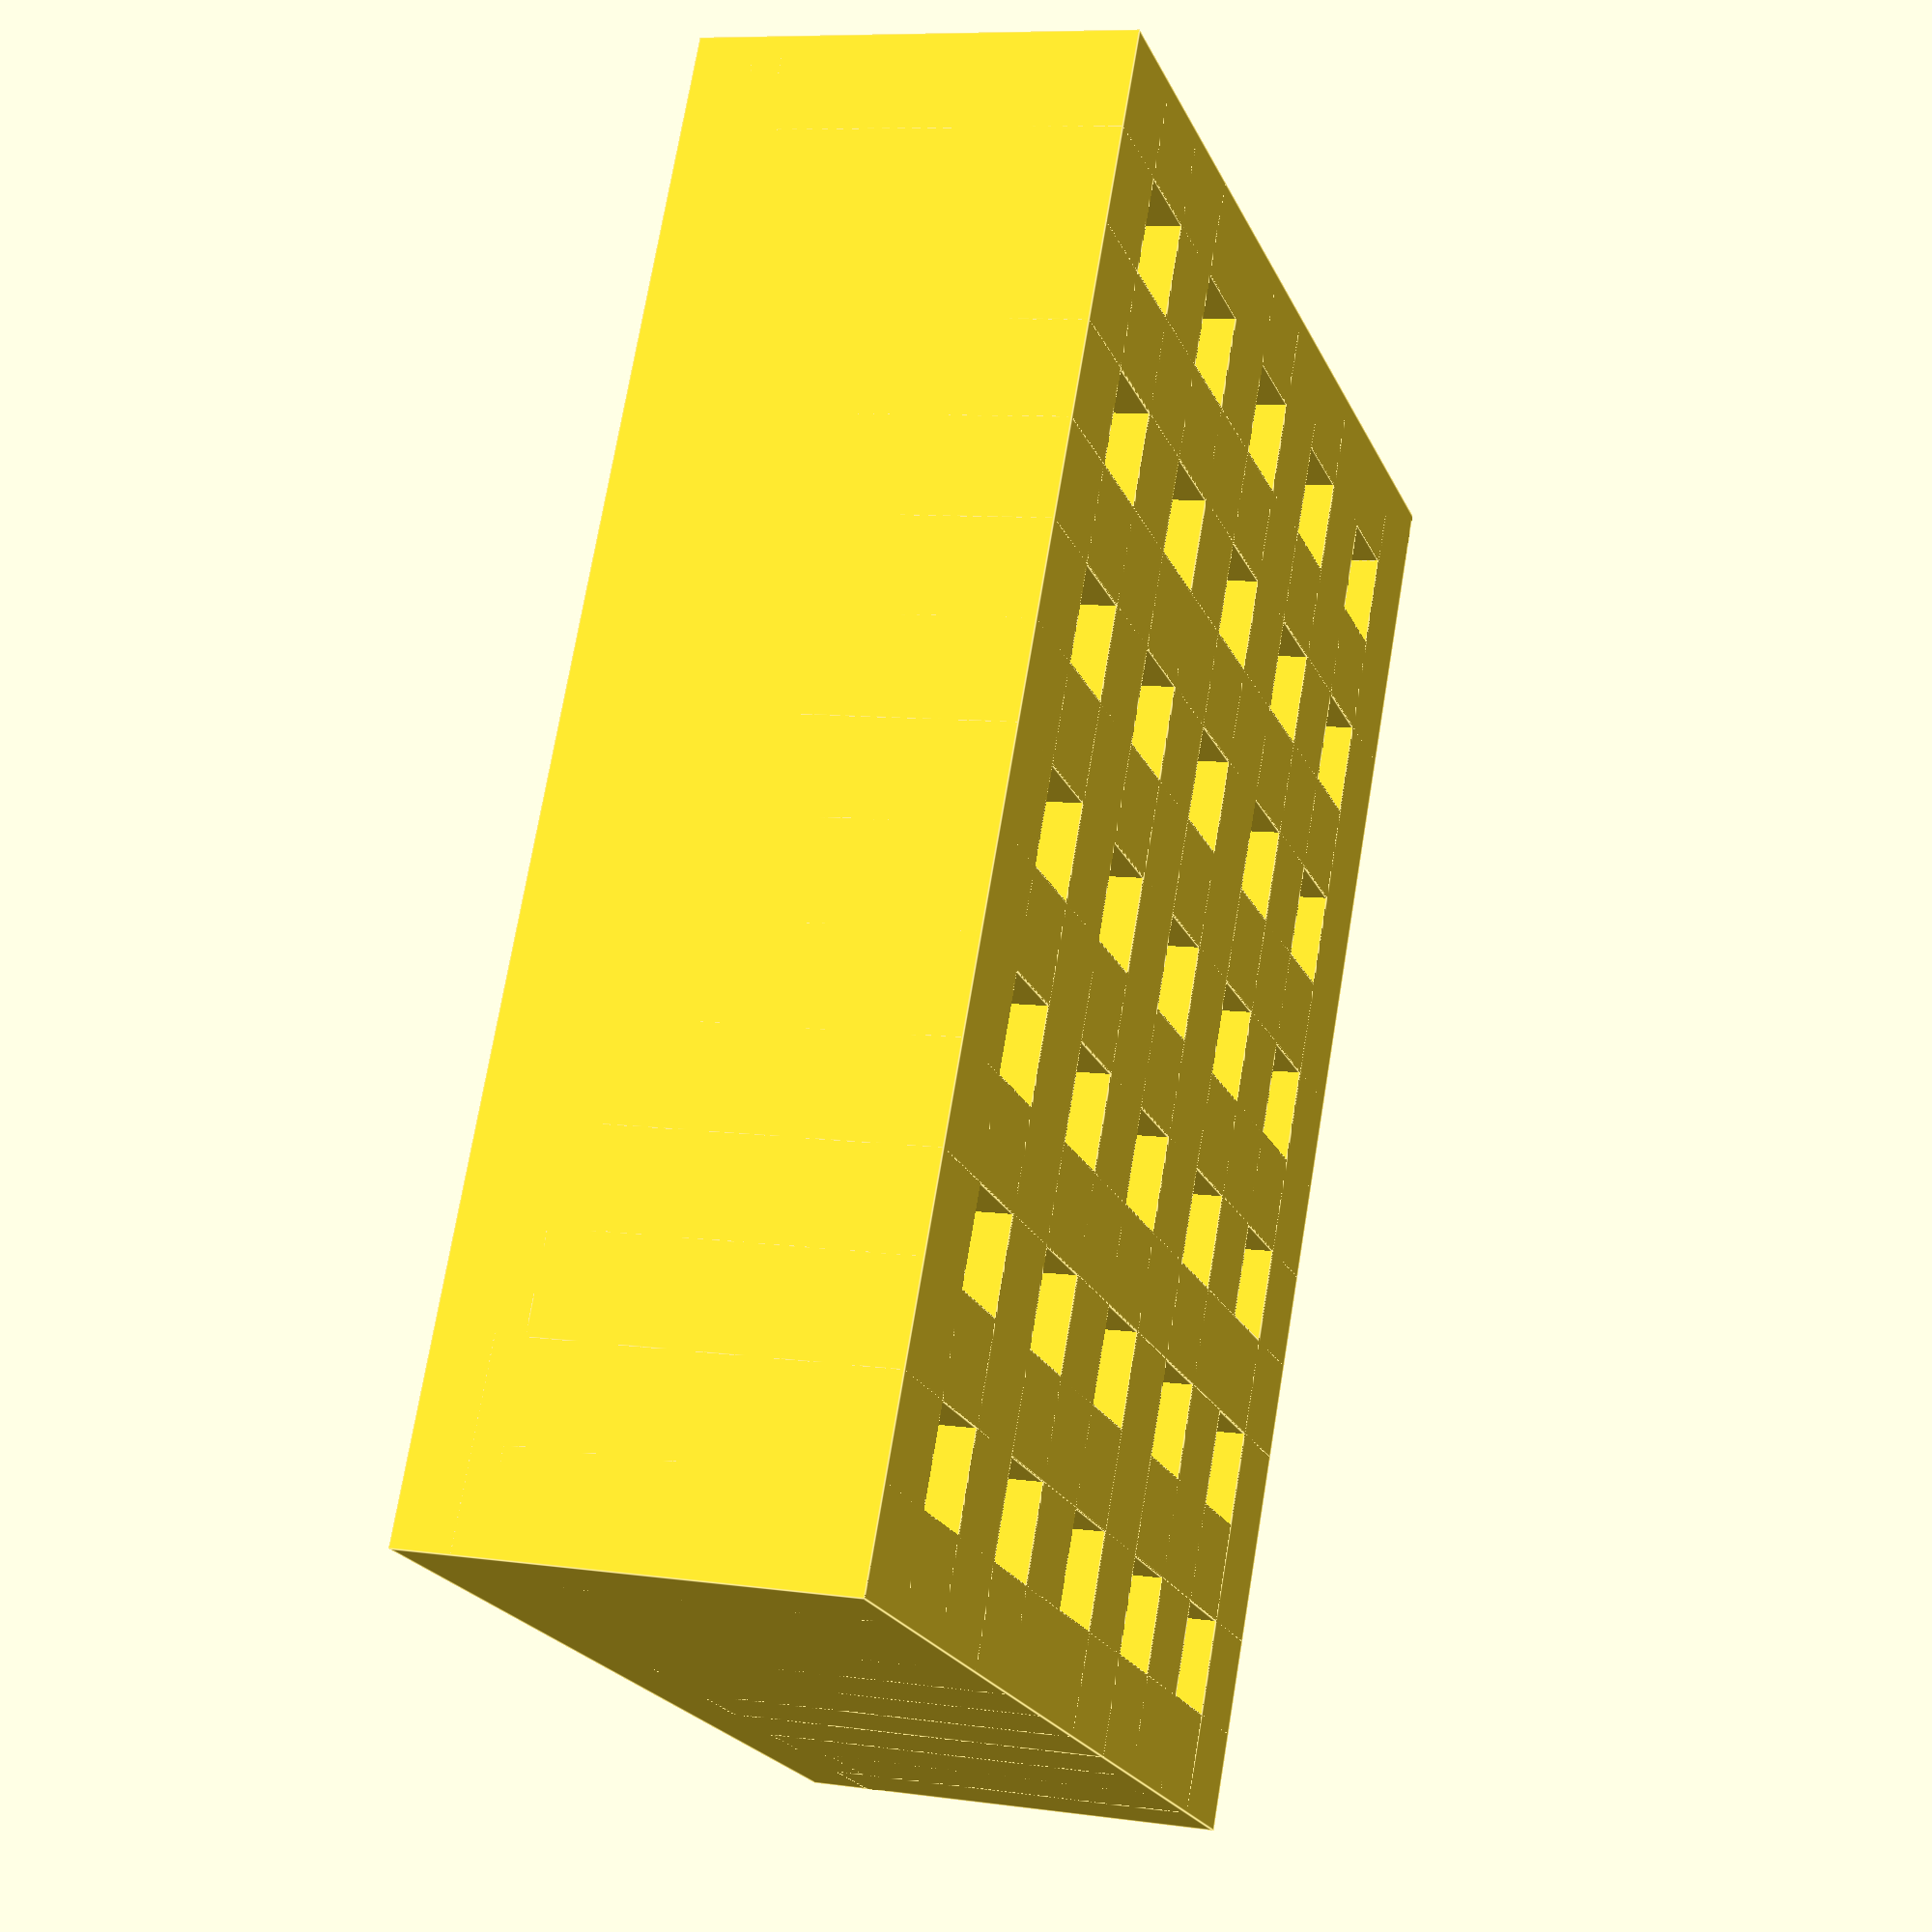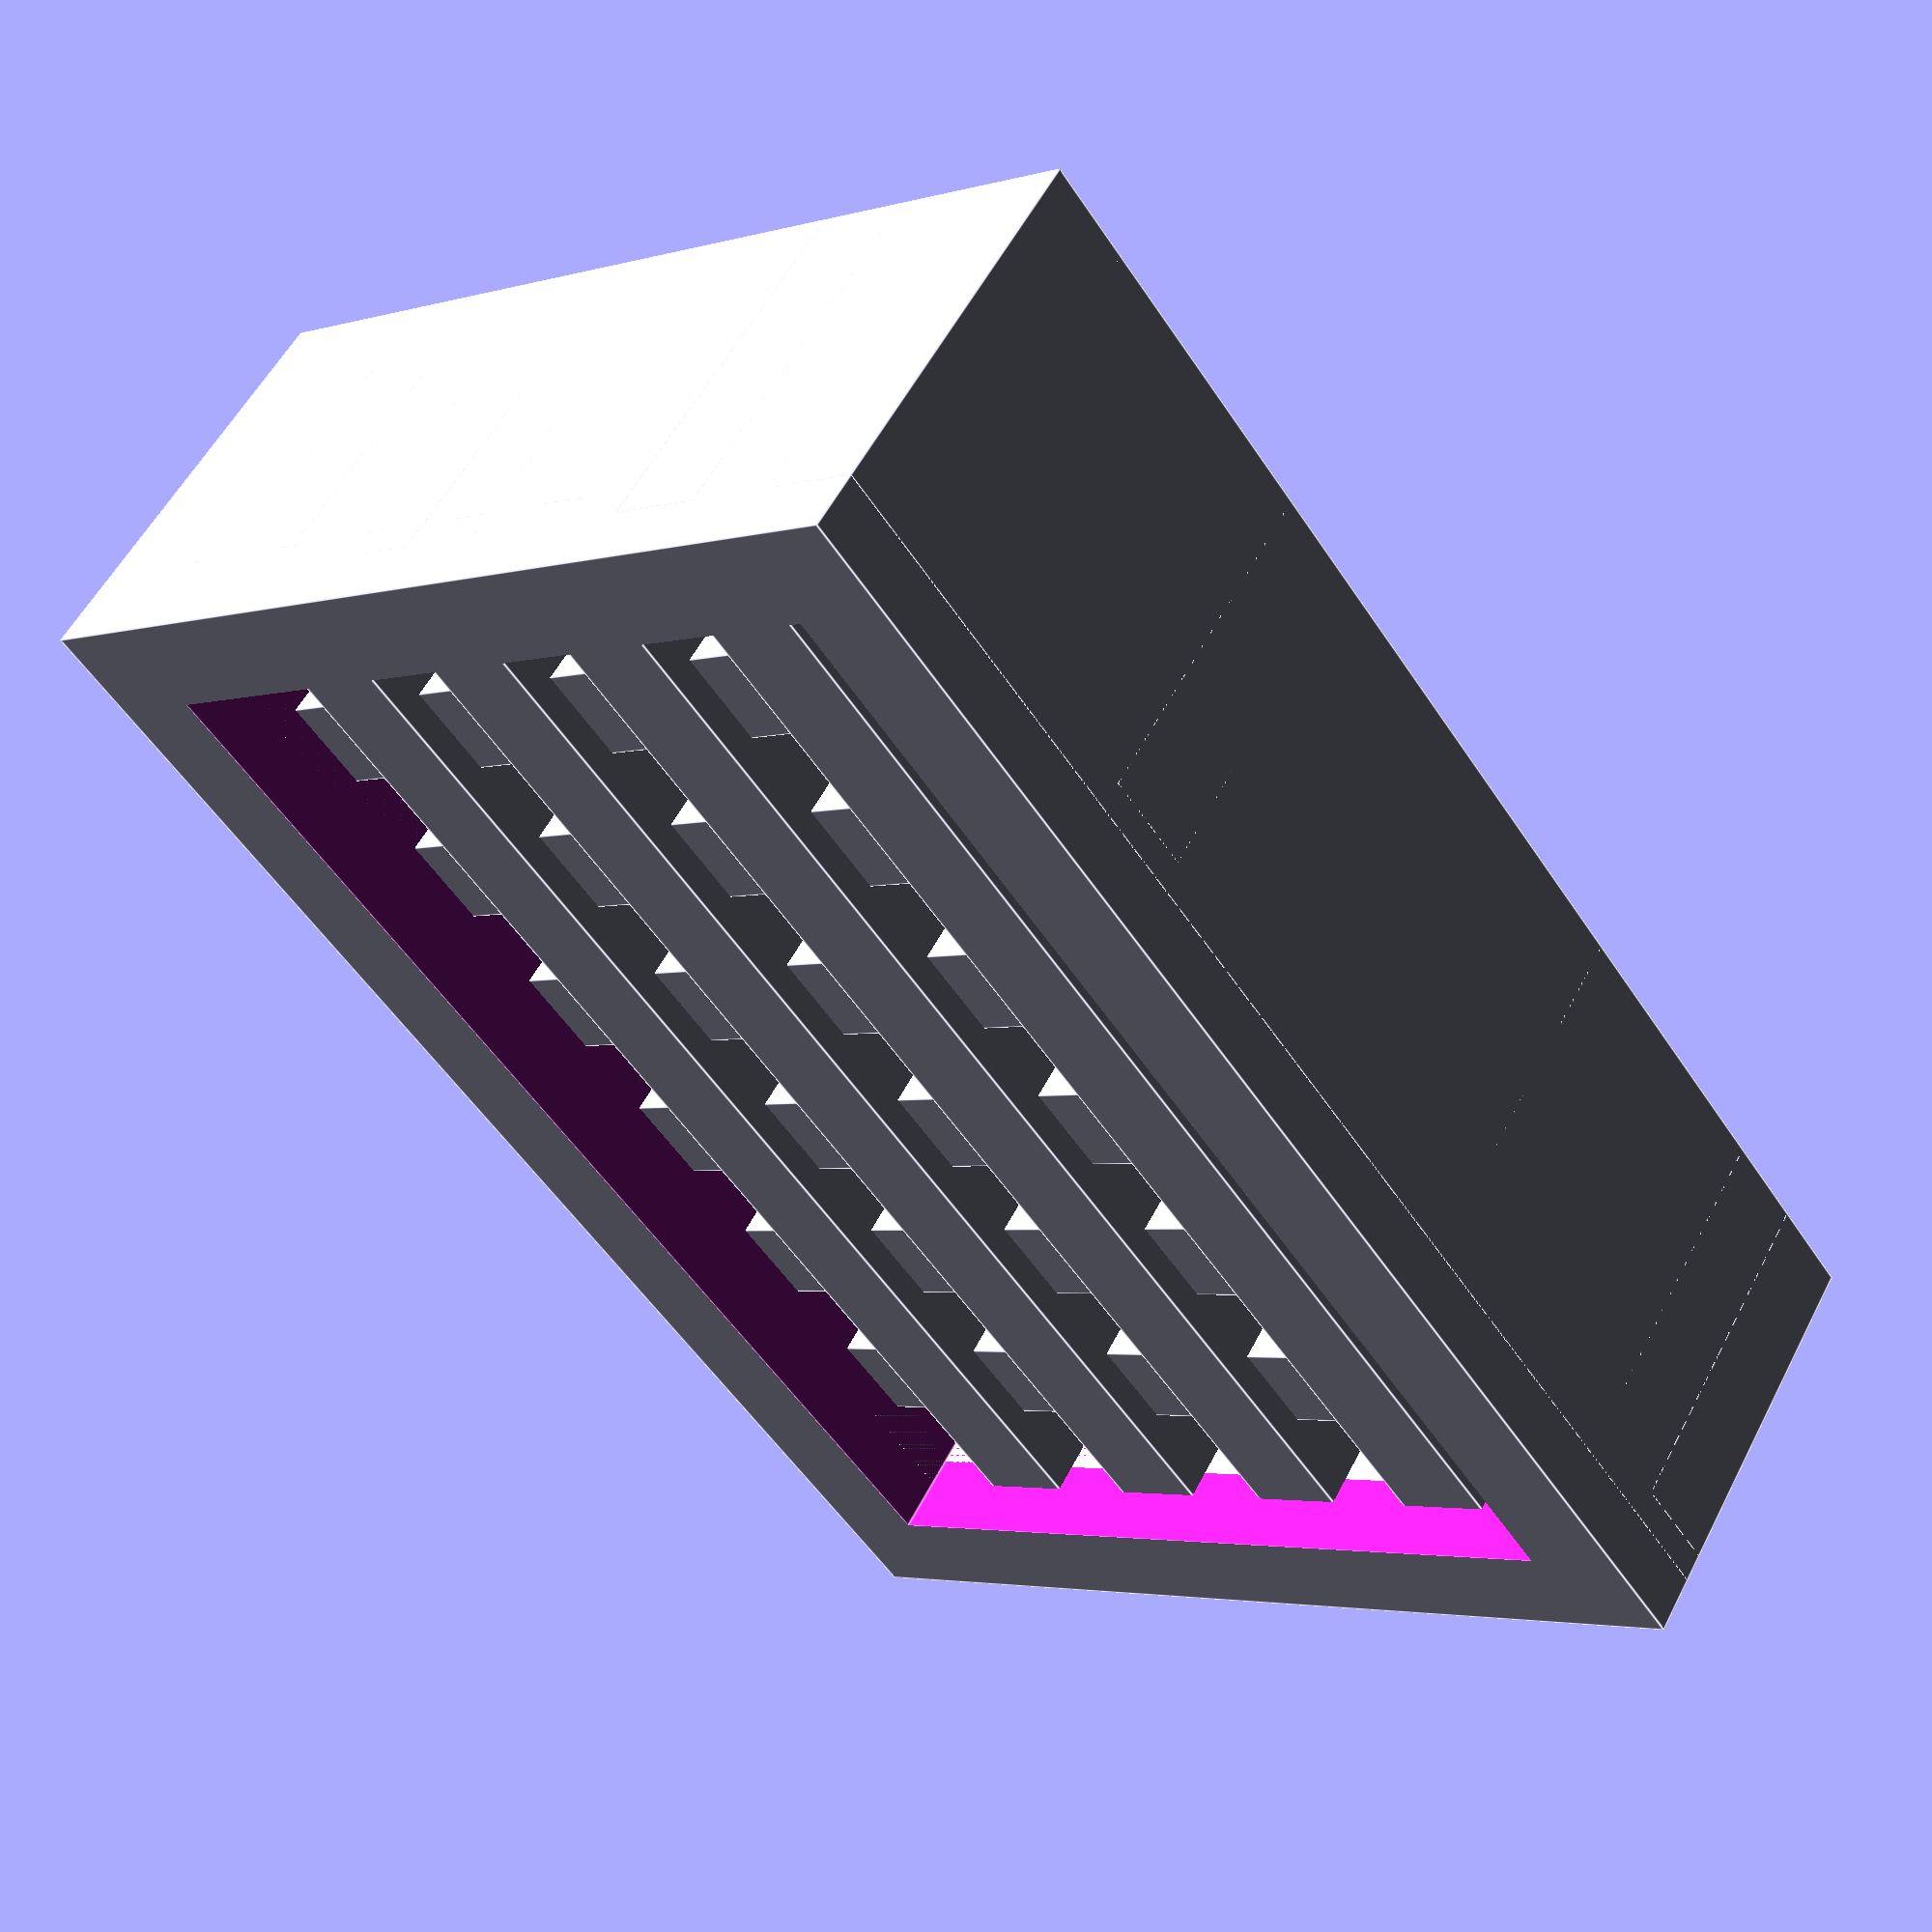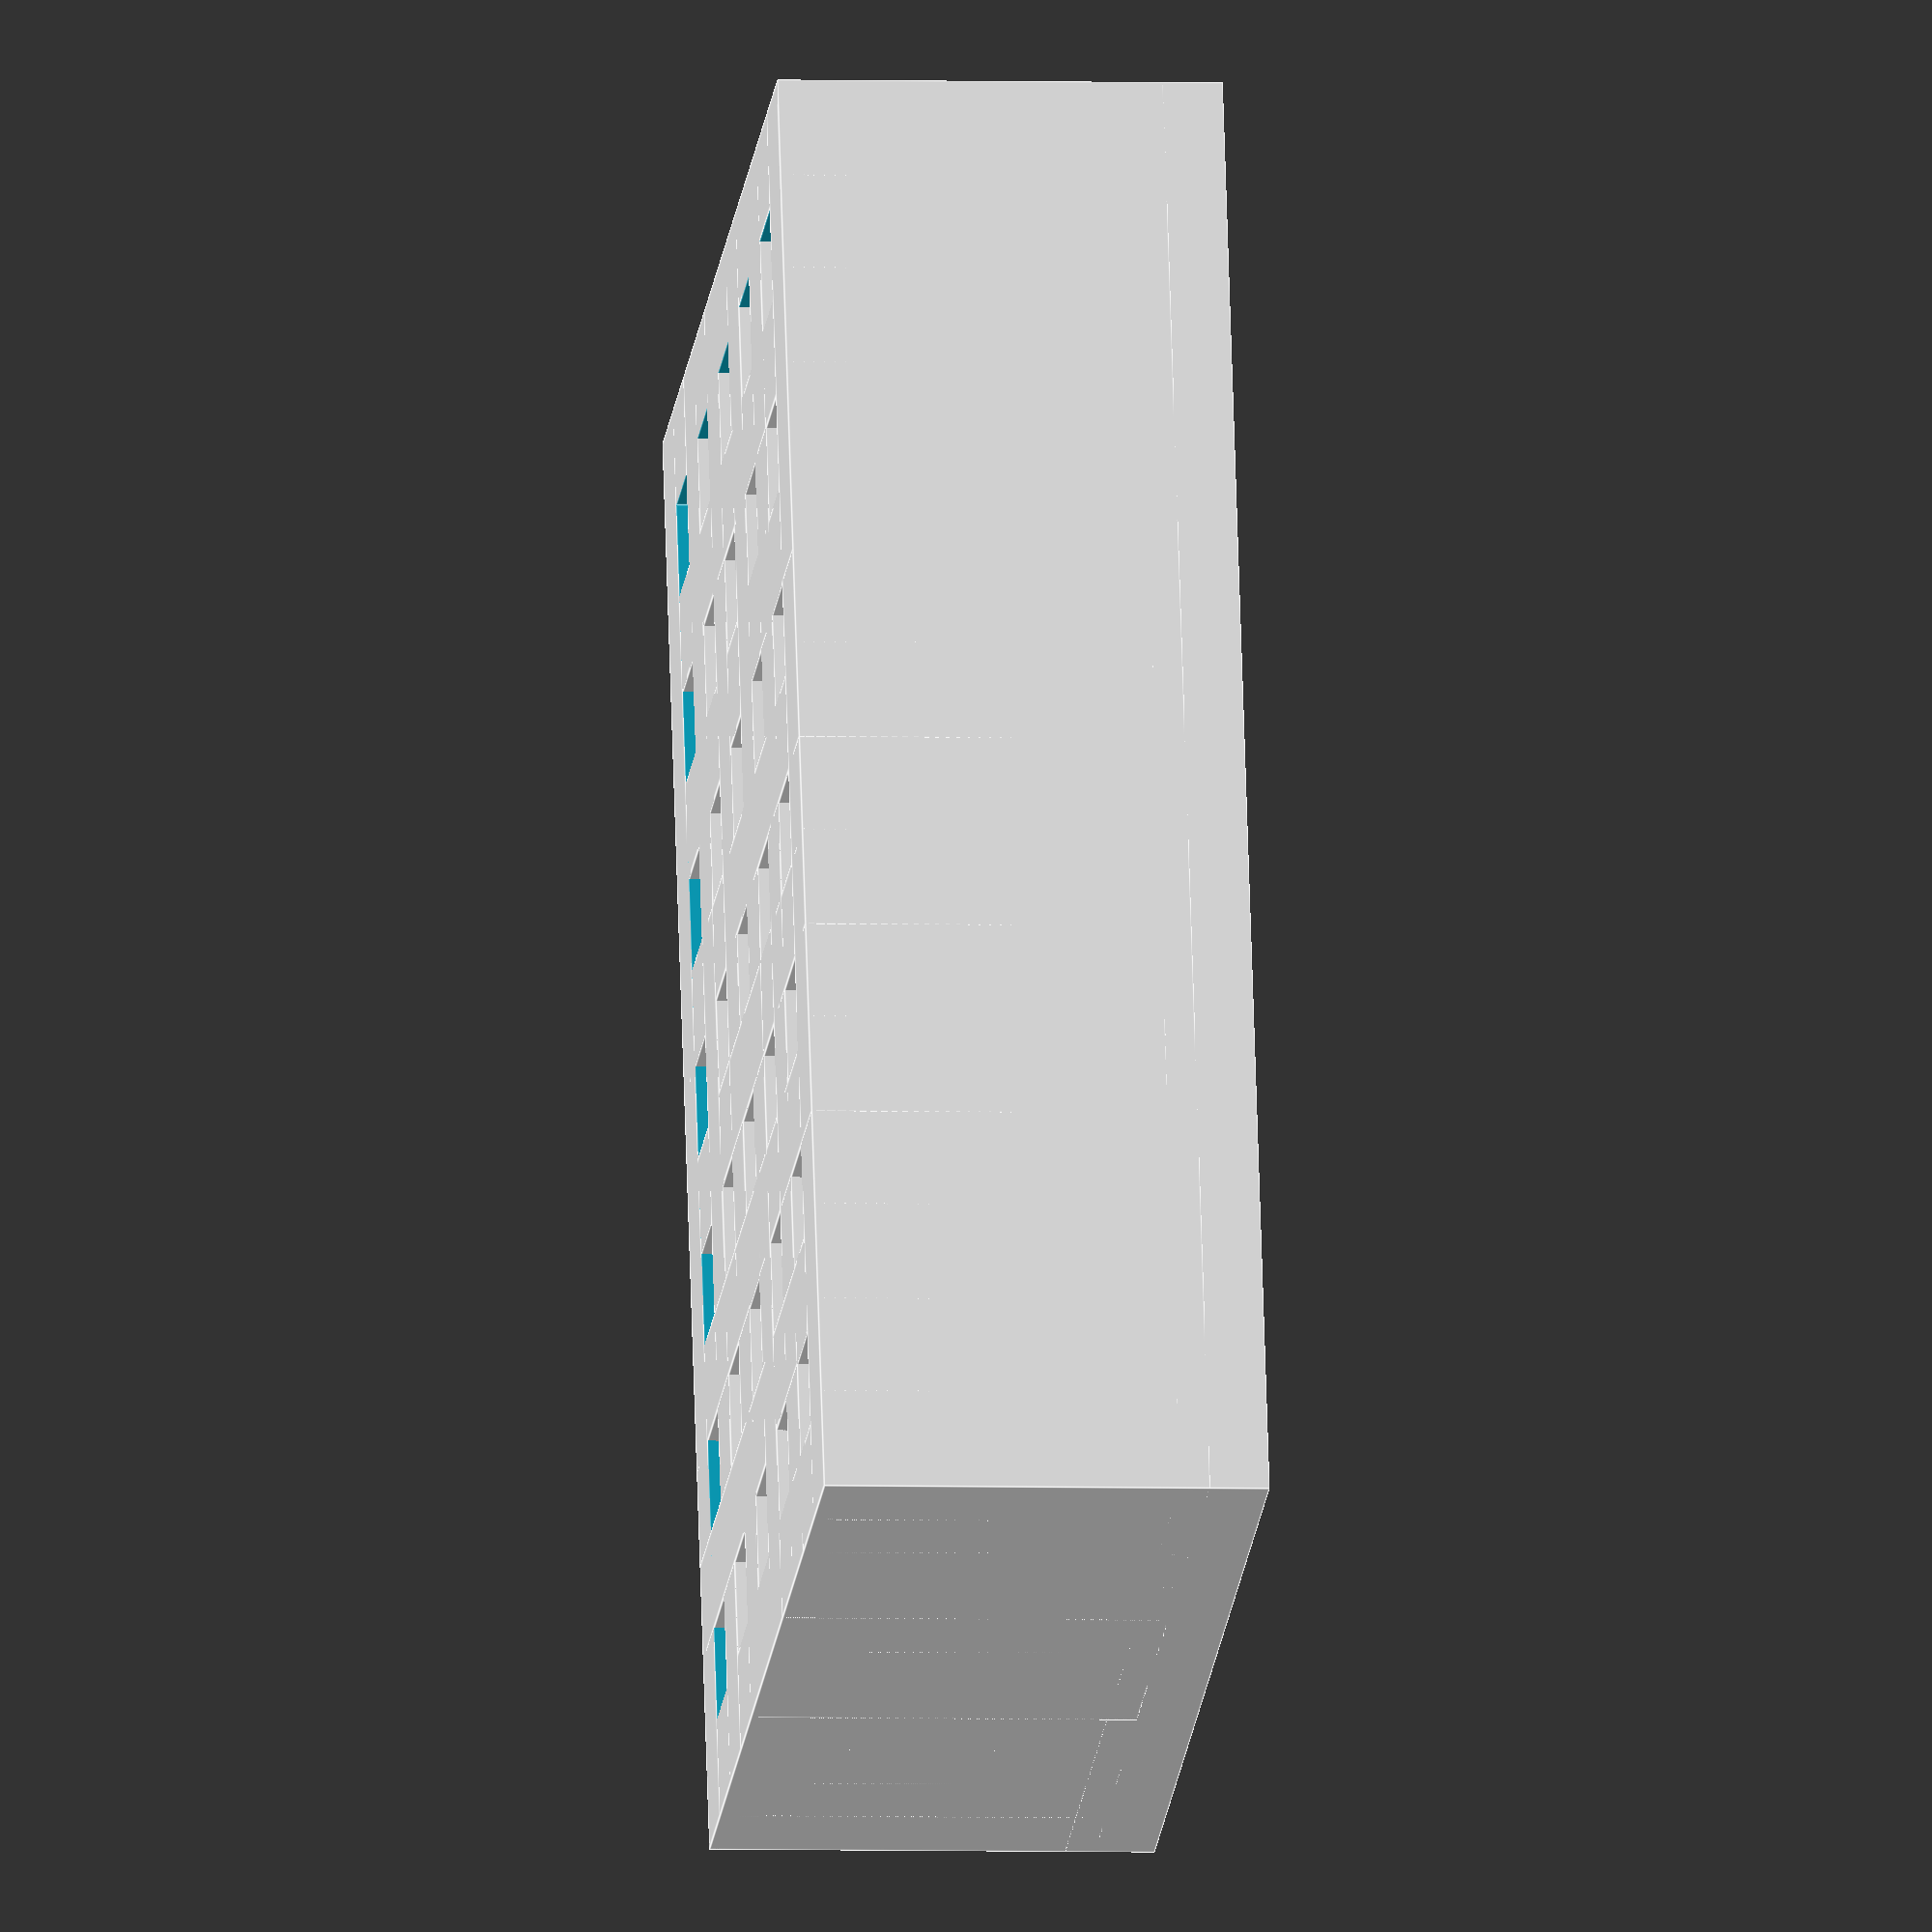
<openscad>
// Density: Draft
// Fill: 100%

LENGTH = 50;
WIDTH = 36;
HEIGHT1 = 12;
HEIGHT2 = HEIGHT1 + 1;

PITCH1 = 4.5 *1.7;
PITCH2 = 4.5 *1.7;
THICKNESS = 2*1.7;

EPSILON = 0.01;

n1 = round(LENGTH/PITCH1);
n2 = round(WIDTH/PITCH2);
echo(n1); echo(n2);

p1 = (LENGTH-THICKNESS) / n1;
p2 = (WIDTH-THICKNESS) / n2;

for (x = [0:p1:LENGTH])
    translate([x, 0, 0])
    cube([THICKNESS, WIDTH, HEIGHT1]);
    
for (y = [0:p2:WIDTH])
    translate([0, y, 0])
    cube([LENGTH, THICKNESS, HEIGHT2]);


difference() {
	cube([LENGTH, WIDTH, HEIGHT2+2]);
	translate([THICKNESS, THICKNESS, -EPSILON])
	cube([LENGTH-THICKNESS*2, WIDTH-THICKNESS*2, HEIGHT2+2 + EPSILON*2]);

}
</openscad>
<views>
elev=171.8 azim=242.5 roll=69.0 proj=p view=edges
elev=304.3 azim=232.8 roll=27.1 proj=p view=edges
elev=3.4 azim=286.4 roll=263.6 proj=o view=edges
</views>
